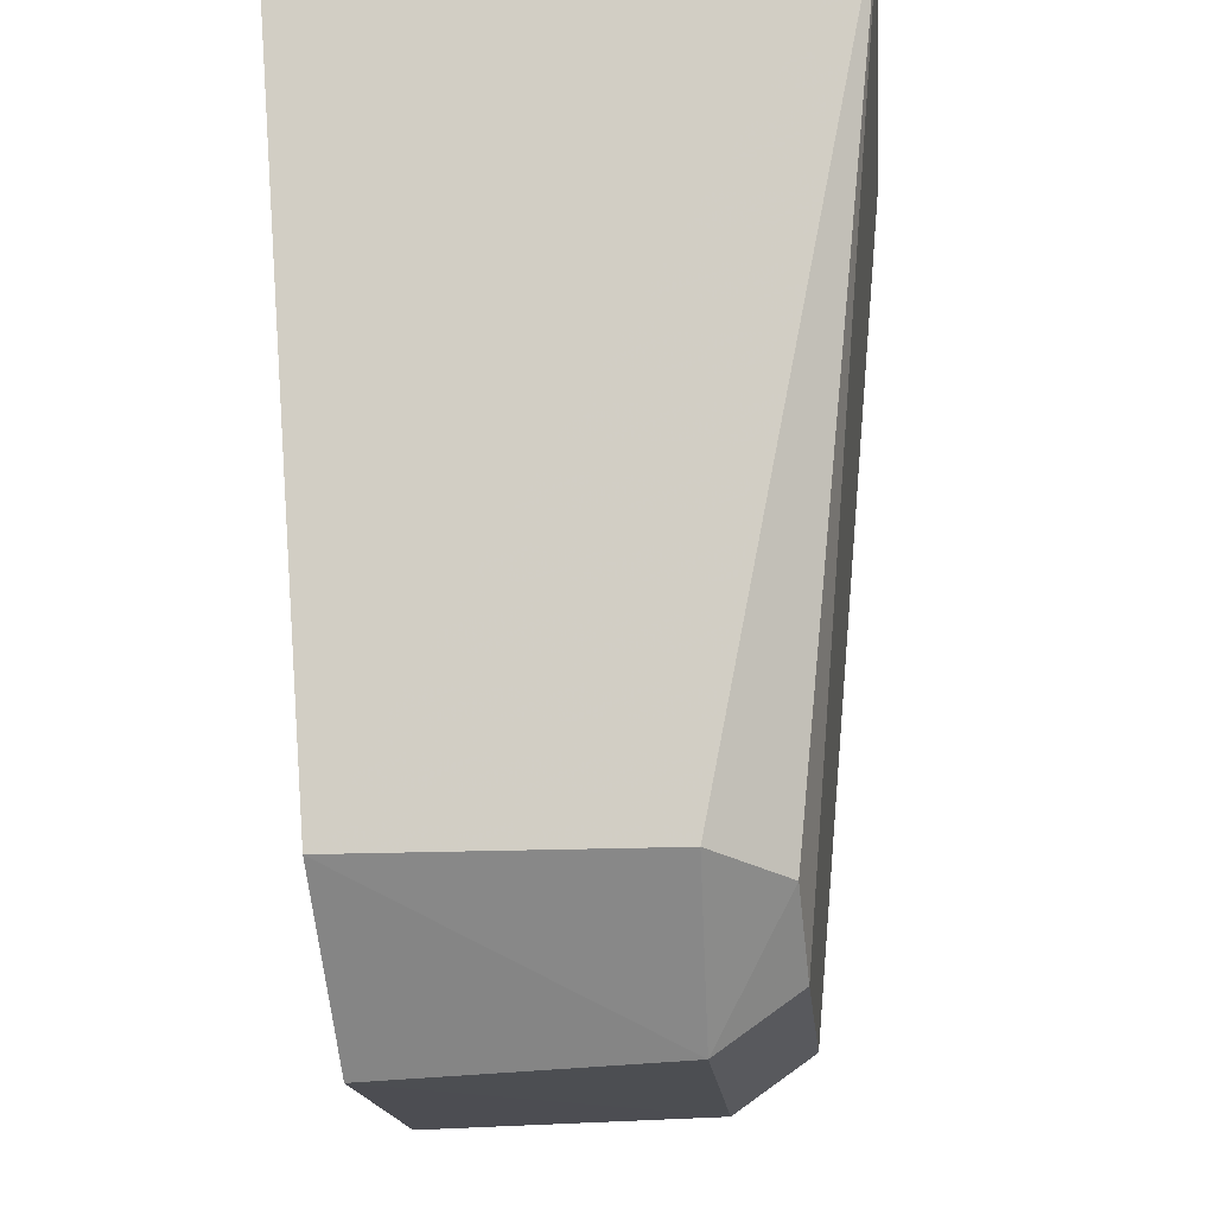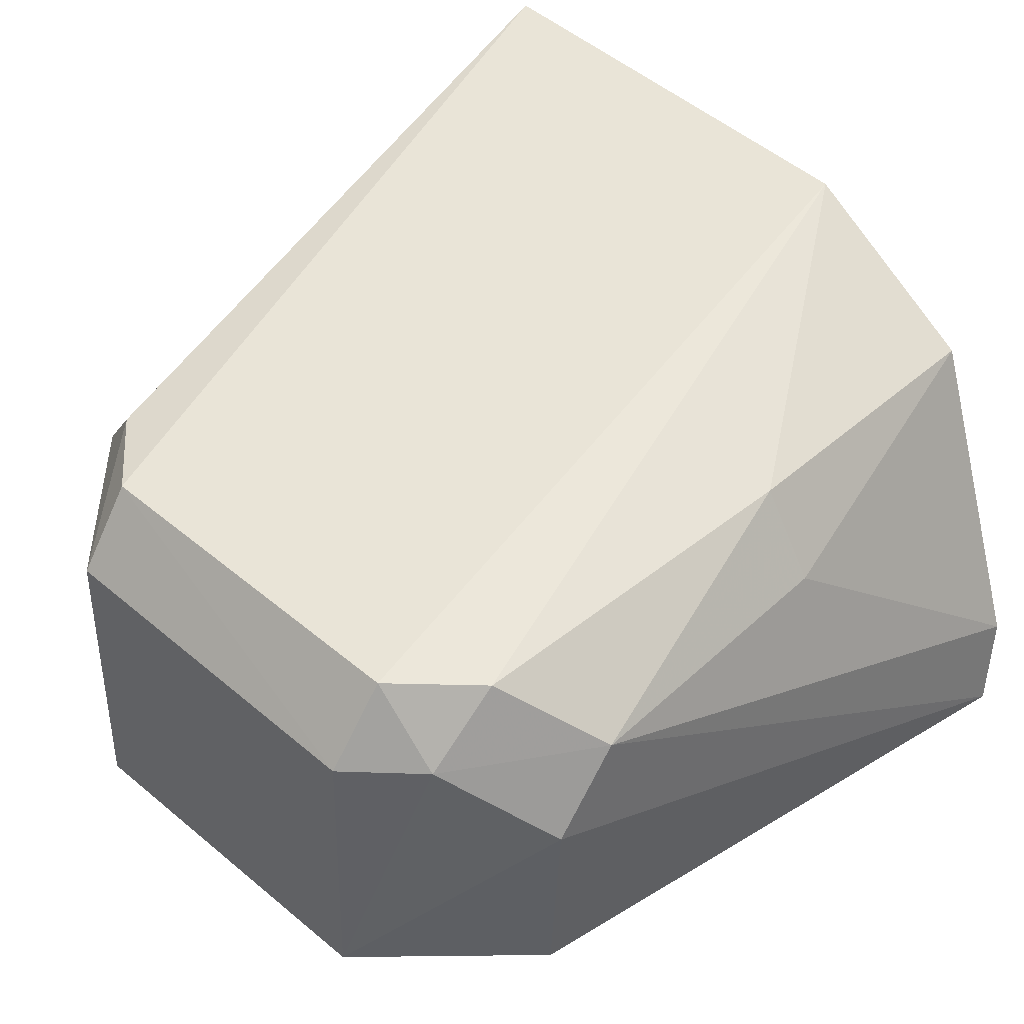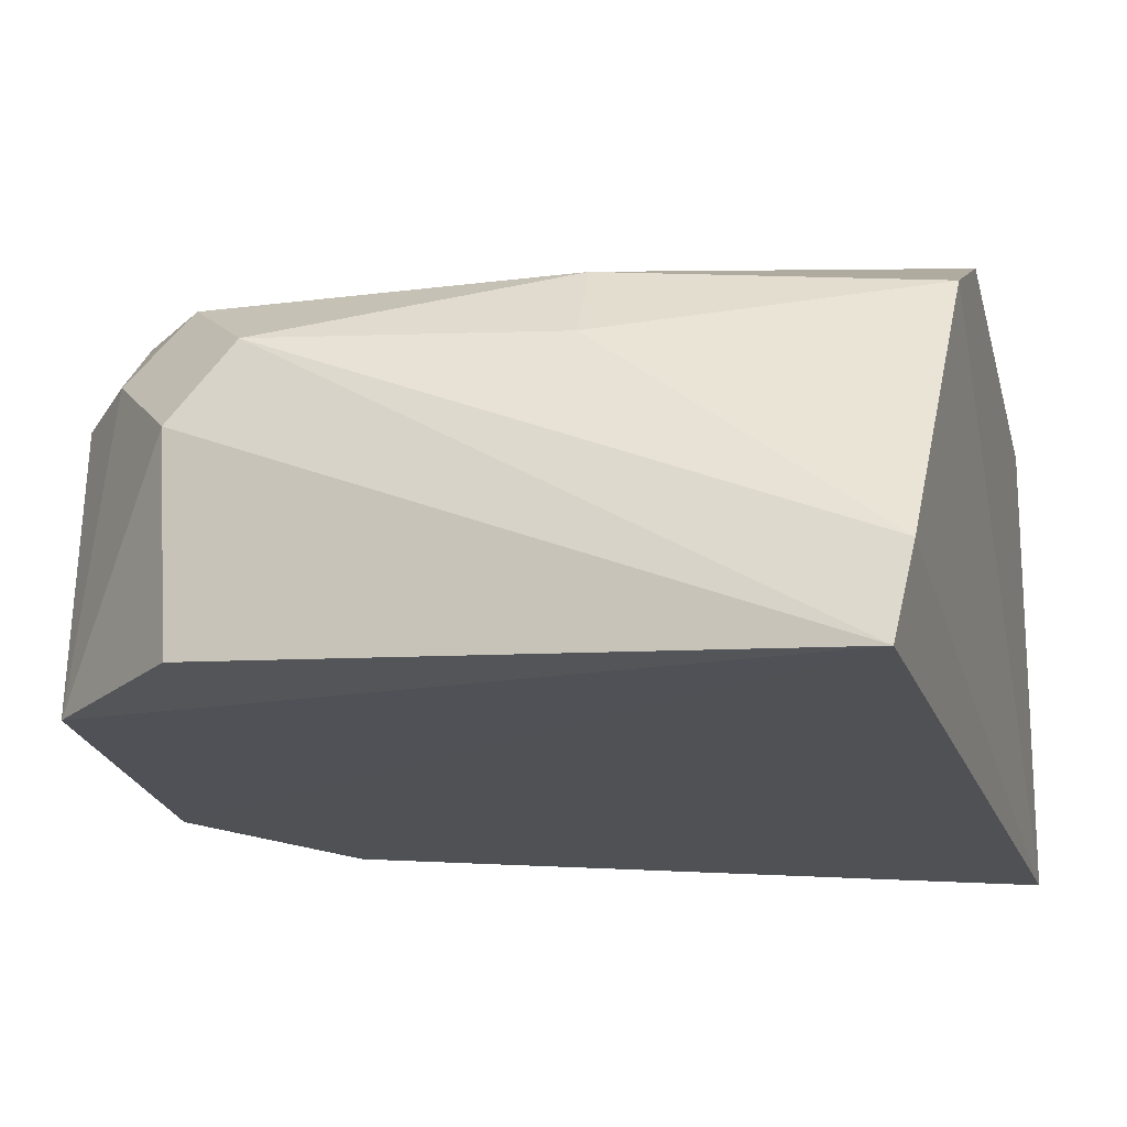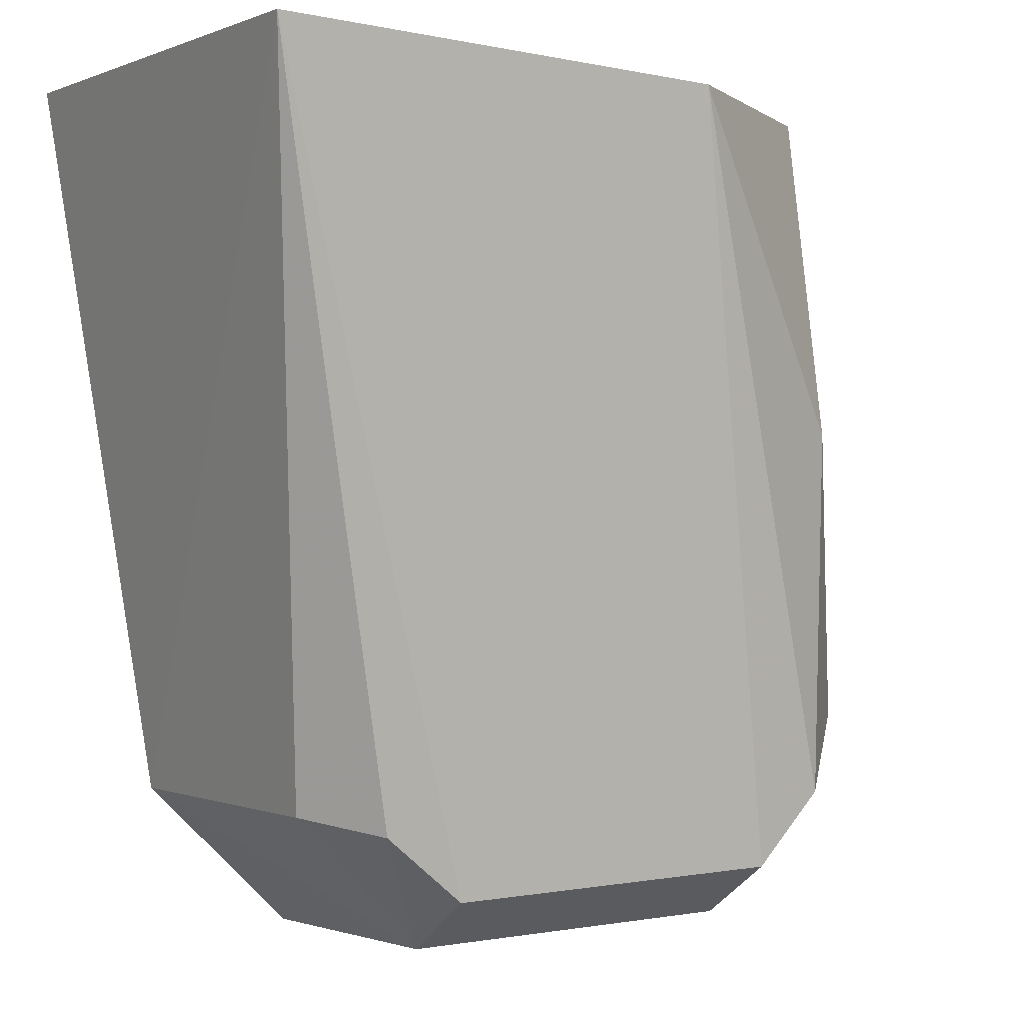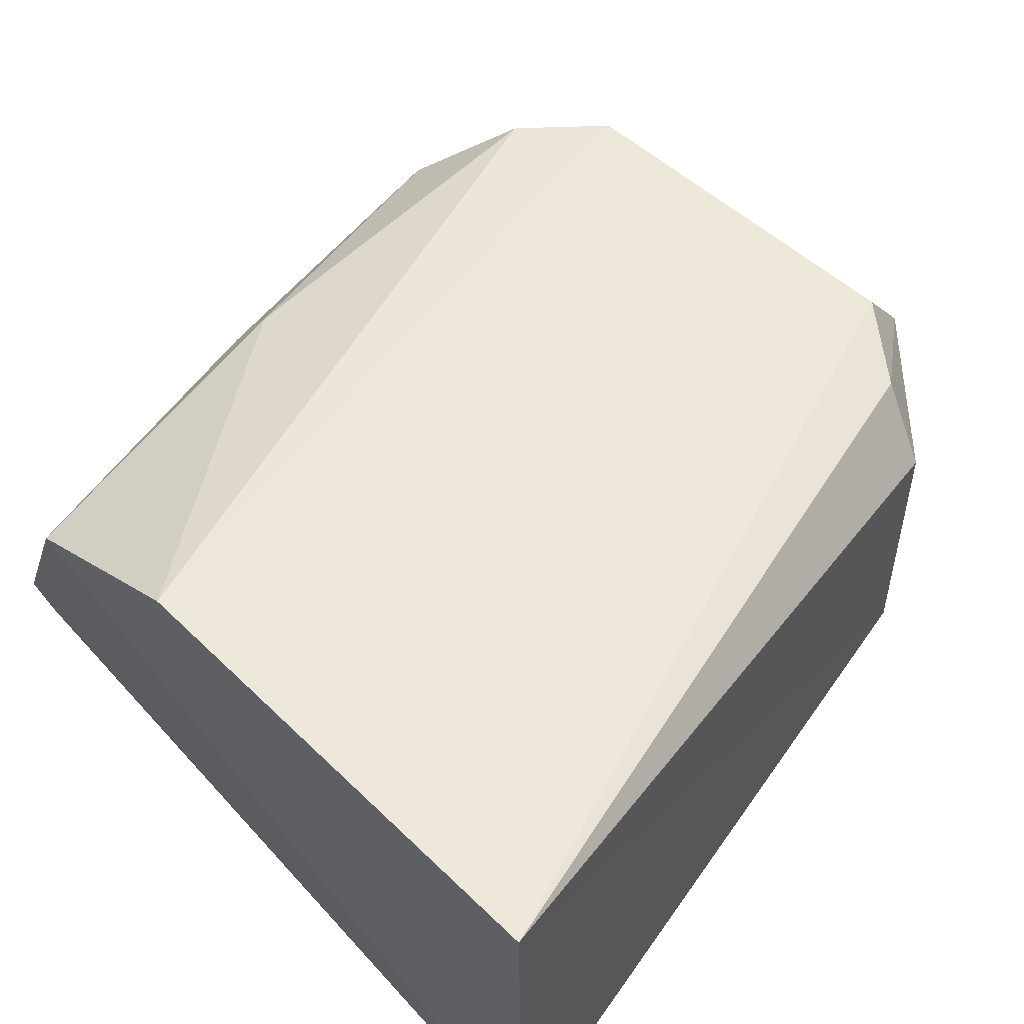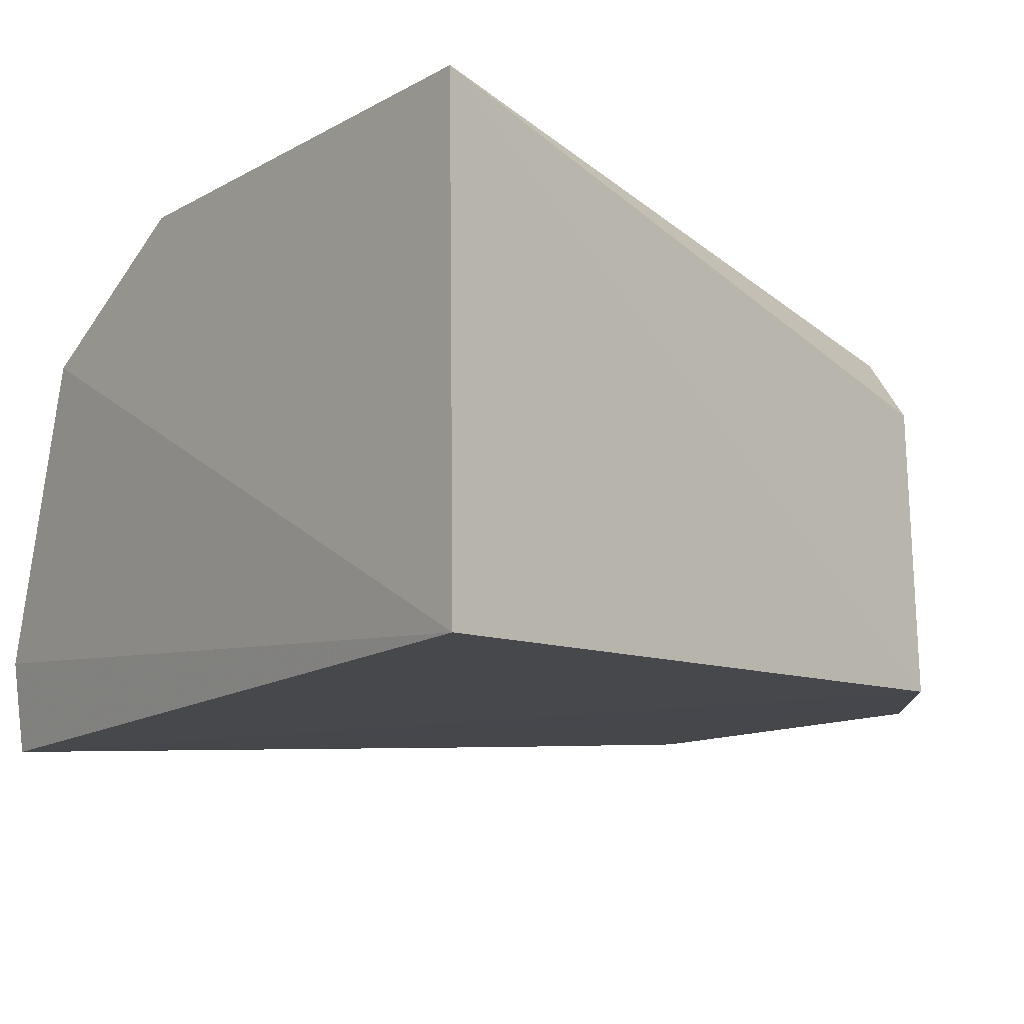
<metadata>
{"format":"obj","ext":"obj","renderer":"f3d","projection":"perspective","resolution":1024,"background":"white","views":[{"elev":-17.3,"azim":-85.2,"up":"+Y"},{"elev":45.0,"azim":44.9,"up":"+Z"},{"elev":-20.9,"azim":101.5,"up":"+Z"},{"elev":0.5,"azim":-34.2,"up":"+Y"},{"elev":56.5,"azim":-137.2,"up":"+Z"},{"elev":-13.6,"azim":-131.6,"up":"+Z"}]}
</metadata>
<code>
v 0.002771 -0.06977 0.03394
v 0.01142 -0.0889 0.02945
v 0.01331 -0.07194 0.01903
v -0.01148 -0.06934 0.01918
v -0.006683 -0.09128 0.03149
v 0.008658 -0.07008 0.03063
v 0.006674 -0.09321 0.03173
v -0.01146 -0.06916 0.0339
v -0.004031 -0.09538 0.02068
v 0.01296 -0.07133 0.02182
v 0.009271 -0.07987 0.03158
v -0.008561 -0.09087 0.0204
v -0.004343 -0.09329 0.03166
v 0.01094 -0.09069 0.02066
v 0.01091 -0.07988 0.02904
v 0.0089 -0.09105 0.03167
v -0.008382 -0.09082 0.02935
v 0.006562 -0.09492 0.02933
v 0.00661 -0.09518 0.02072
v 0.01146 -0.0909 0.02706
v -0.004354 -0.09497 0.02927
v 0.008746 -0.0932 0.02961
f 6 4 1
f 8 1 4
f 10 3 4
f 10 4 6
f 10 2 3
f 11 6 1
f 12 8 4
f 12 4 3
f 12 3 9
f 13 7 1
f 13 1 8
f 13 8 5
f 15 10 6
f 15 2 10
f 15 11 2
f 15 6 11
f 16 2 11
f 16 11 1
f 16 1 7
f 17 5 8
f 17 8 12
f 18 7 13
f 19 9 3
f 19 3 14
f 19 18 9
f 20 14 3
f 20 3 2
f 20 19 14
f 21 17 12
f 21 12 9
f 21 13 5
f 21 5 17
f 21 18 13
f 21 9 18
f 22 16 7
f 22 7 18
f 22 18 19
f 22 19 20
f 22 20 2
f 22 2 16

</code>
